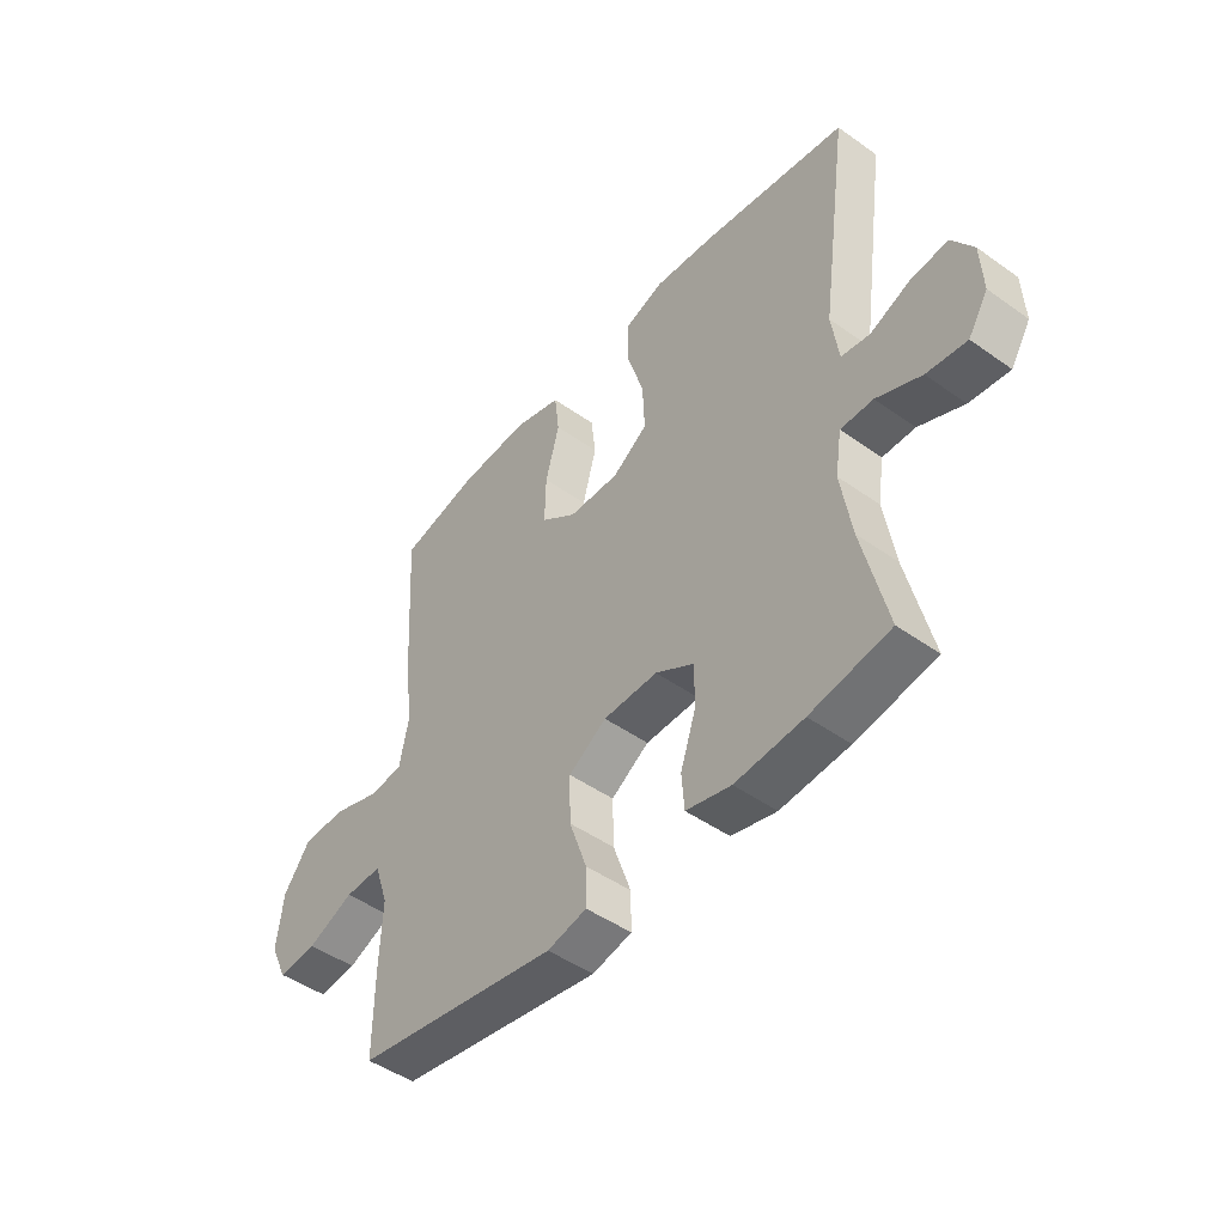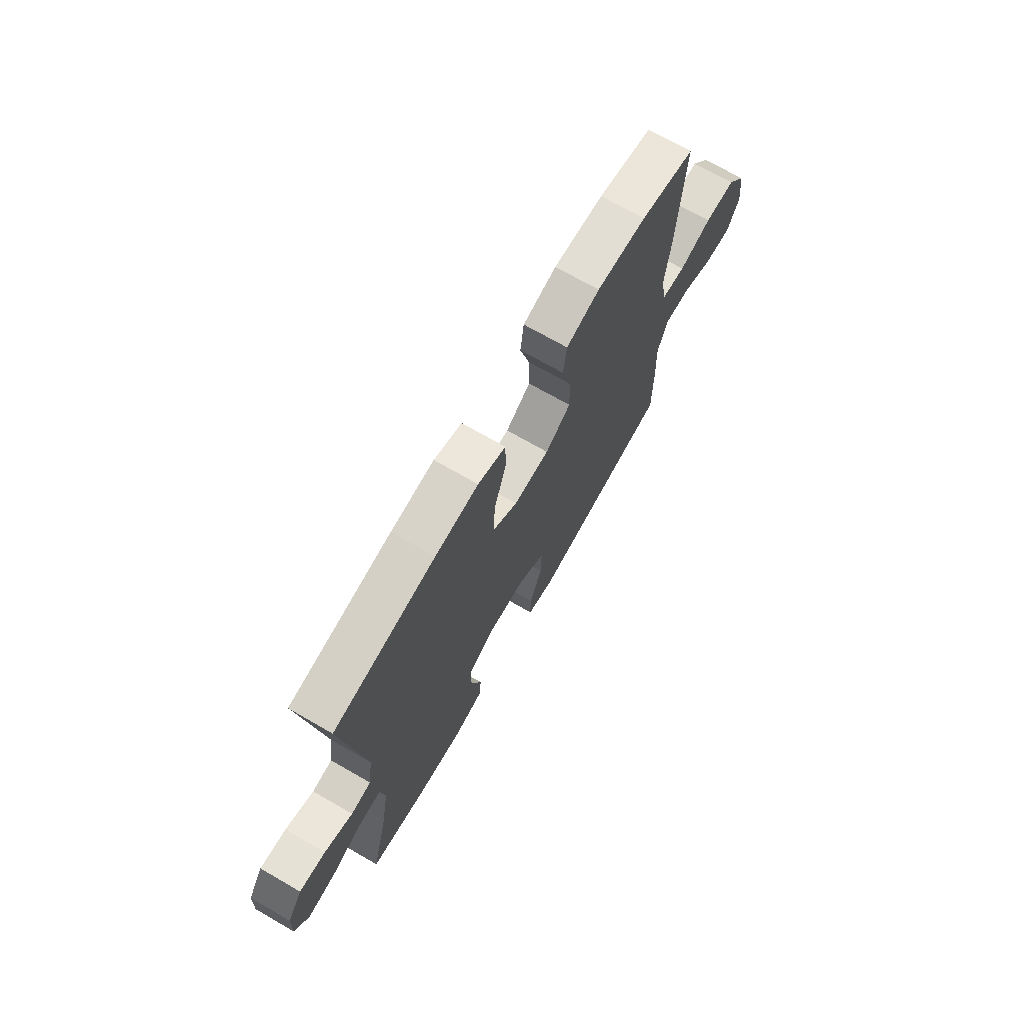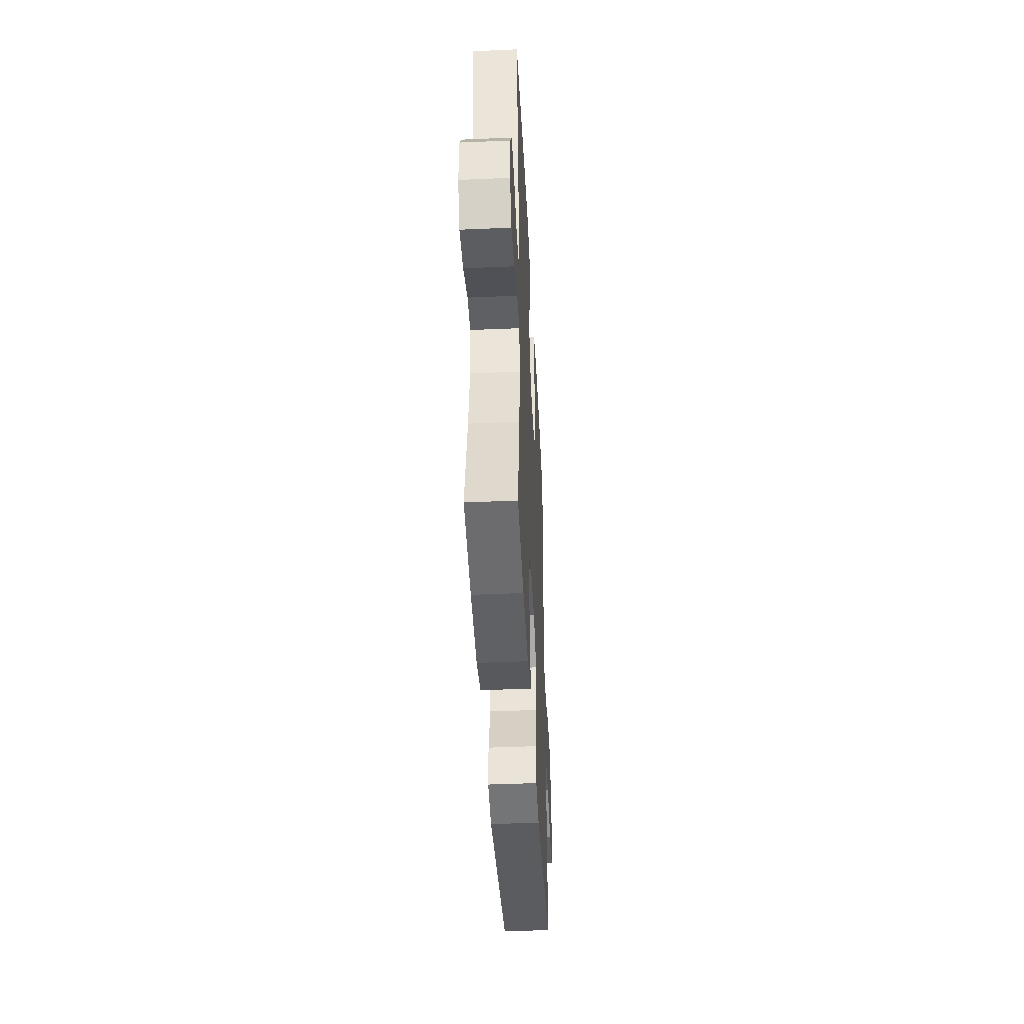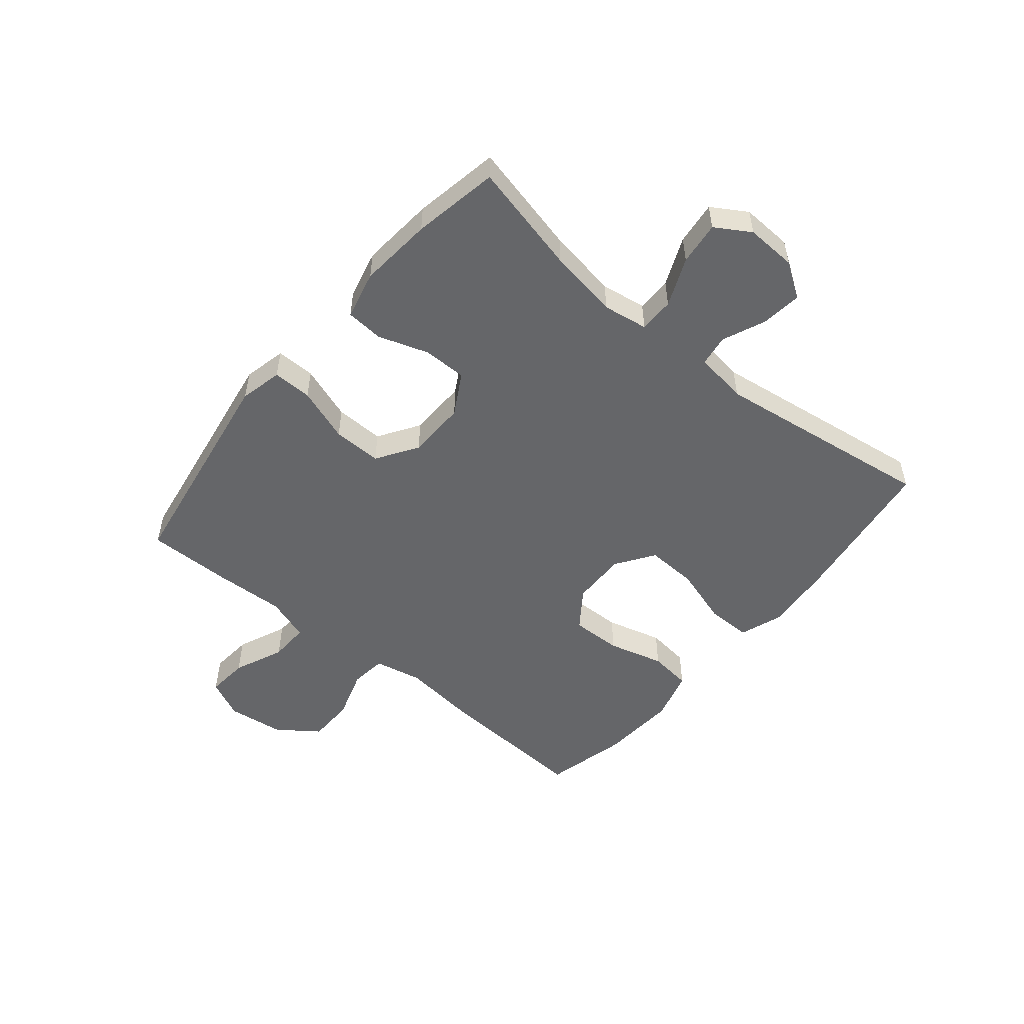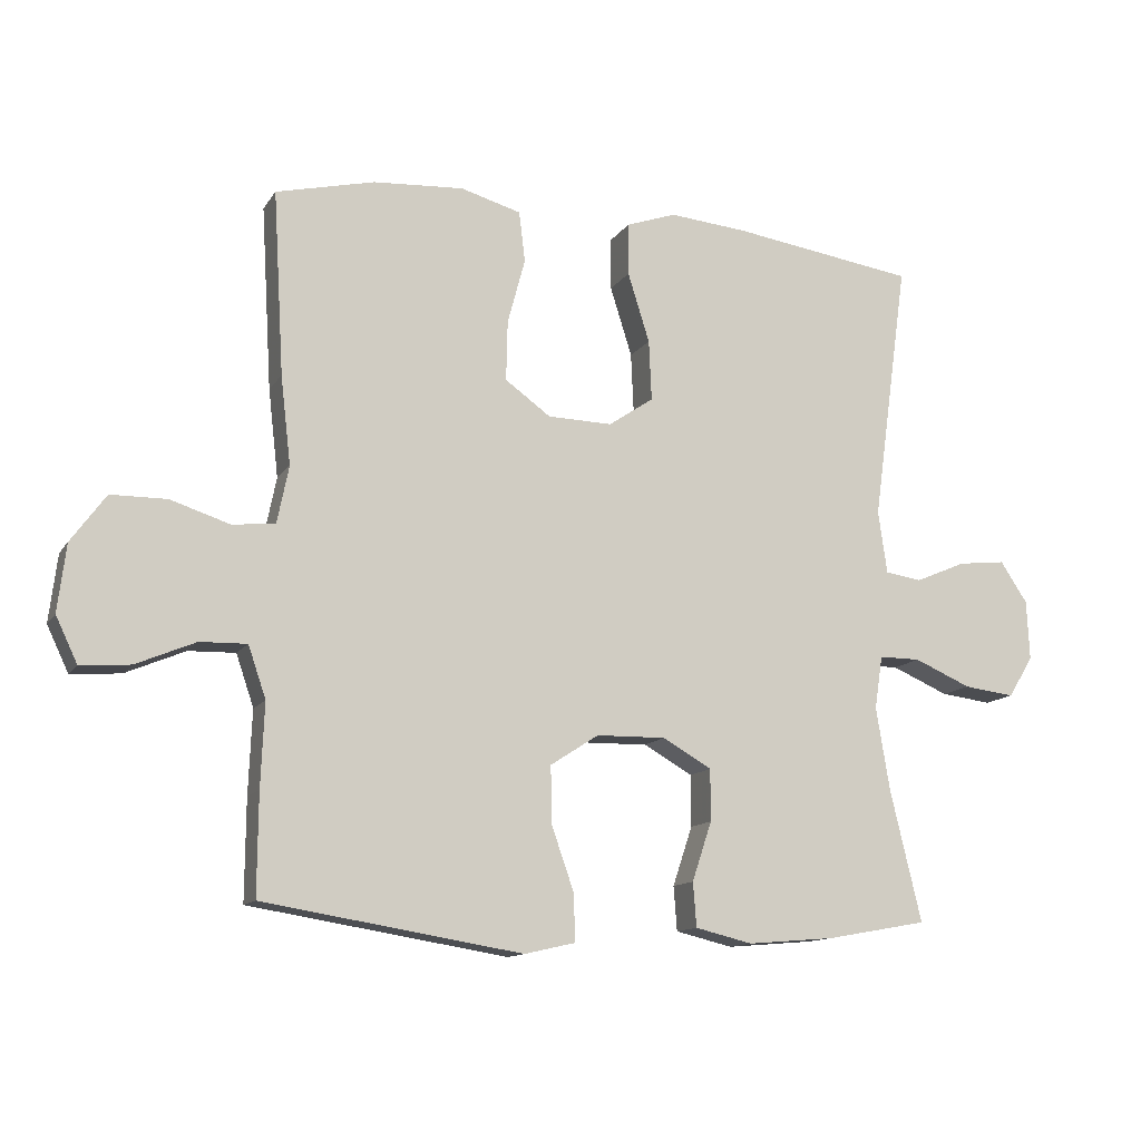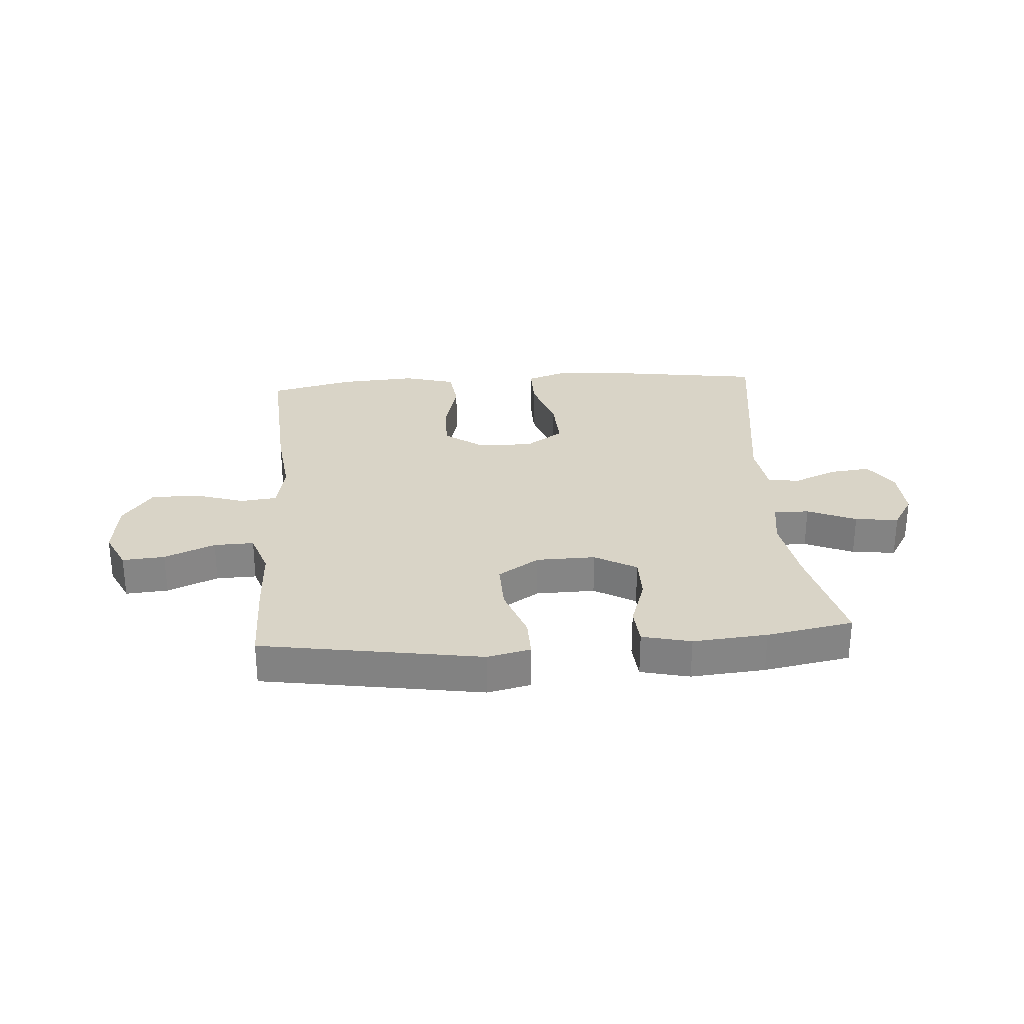
<metadata>
{"format":"obj","ext":"obj","renderer":"f3d","projection":"perspective","resolution":1024,"background":"white","views":[{"elev":-47.0,"azim":-128.9,"up":"+Z"},{"elev":71.1,"azim":-60.1,"up":"+Z"},{"elev":-43.6,"azim":-87.1,"up":"+Z"},{"elev":-51.9,"azim":-129.6,"up":"+Y"},{"elev":-12.7,"azim":159.1,"up":"+Z"},{"elev":28.6,"azim":175.9,"up":"+Y"}]}
</metadata>
<code>
v 0.5 0.07 -0.5
v 0.238 0.07 -0.542
v 0.12 0.07 -0.561
v 0.046 0.07 -0.544
v 0.047 0.07 -0.476
v 0.08 0.07 -0.382
v 0.082 0.07 -0.297
v 0.011 0.07 -0.251
v -0.091 0.07 -0.249
v -0.163 0.07 -0.29
v -0.163 0.07 -0.366
v -0.134 0.07 -0.453
v -0.139 0.07 -0.518
v -0.223 0.07 -0.538
v -0.351 0.07 -0.527
v -0.5 0.07 -0.5
v -0.454 0.07 -0.307
v -0.434 0.07 -0.185
v -0.446 0.07 -0.107
v -0.507 0.07 -0.107
v -0.591 0.07 -0.143
v -0.666 0.07 -0.152
v -0.703 0.07 -0.092
v -0.699 0.07 -0.004
v -0.659 0.07 0.056
v -0.589 0.07 0.048
v -0.514 0.07 0.016
v -0.46 0.07 0.024
v -0.447 0.07 0.116
v -0.5 0.07 0.5
v -0.229 0.07 0.539
v -0.114 0.07 0.549
v -0.04 0.07 0.523
v -0.04 0.07 0.446
v -0.072 0.07 0.344
v -0.076 0.07 0.255
v -0.01 0.07 0.21
v 0.085 0.07 0.212
v 0.152 0.07 0.26
v 0.15 0.07 0.348
v 0.124 0.07 0.445
v 0.133 0.07 0.519
v 0.222 0.07 0.544
v 0.355 0.07 0.535
v 0.5 0.07 0.5
v 0.484 0.07 0.23
v 0.469 0.07 0.101
v 0.486 0.07 0.017
v 0.549 0.07 0.01
v 0.636 0.07 0.038
v 0.718 0.07 0.037
v 0.769 0.07 -0.033
v 0.781 0.07 -0.132
v 0.749 0.07 -0.199
v 0.676 0.07 -0.193
v 0.589 0.07 -0.156
v 0.52 0.07 -0.154
v 0.494 0.07 -0.23
v 0.499 0.07 -0.352
v 0.5 0 -0.5
v 0.238 0 -0.542
v 0.12 0 -0.561
v 0.046 0 -0.544
v 0.047 0 -0.476
v 0.08 0 -0.382
v 0.082 0 -0.297
v 0.011 0 -0.251
v -0.091 0 -0.249
v -0.163 0 -0.29
v -0.163 0 -0.366
v -0.134 0 -0.453
v -0.139 0 -0.518
v -0.223 0 -0.538
v -0.351 0 -0.527
v -0.5 0 -0.5
v -0.454 0 -0.307
v -0.434 0 -0.185
v -0.446 0 -0.107
v -0.507 0 -0.107
v -0.591 0 -0.143
v -0.666 0 -0.152
v -0.703 0 -0.092
v -0.699 0 -0.004
v -0.659 0 0.056
v -0.589 0 0.048
v -0.514 0 0.016
v -0.46 0 0.024
v -0.447 0 0.116
v -0.5 0 0.5
v -0.229 0 0.539
v -0.114 0 0.549
v -0.04 0 0.523
v -0.04 0 0.446
v -0.072 0 0.344
v -0.076 0 0.255
v -0.01 0 0.21
v 0.085 0 0.212
v 0.152 0 0.26
v 0.15 0 0.348
v 0.124 0 0.445
v 0.133 0 0.519
v 0.222 0 0.544
v 0.355 0 0.535
v 0.5 0 0.5
v 0.484 0 0.23
v 0.469 0 0.101
v 0.486 0 0.017
v 0.549 0 0.01
v 0.636 0 0.038
v 0.718 0 0.037
v 0.769 0 -0.033
v 0.781 0 -0.132
v 0.749 0 -0.199
v 0.676 0 -0.193
v 0.589 0 -0.156
v 0.52 0 -0.154
v 0.494 0 -0.23
v 0.499 0 -0.352
f 58 59 1 2
f 57 58 2 3
f 53 54 55 56
f 53 56 57
f 52 53 57
f 49 50 51 52
f 48 49 52 57
f 47 48 57 3
f 40 41 42 43
f 39 40 43 44
f 32 33 34 35
f 32 35 36
f 29 30 31 32
f 28 29 32 36
f 24 25 26 27
f 22 23 24 27
f 20 21 22 27
f 19 20 27 28
f 18 19 28 36
f 14 15 16 17
f 11 12 13 14
f 10 11 14 17
f 9 10 17 18
f 3 4 5 6
f 3 6 7
f 47 3 7
f 46 47 7 8
f 39 44 45 46
f 38 39 46 8
f 37 38 8 9
f 9 18 36 37
f 61 60 118 117
f 62 61 117 116
f 115 114 113 112
f 116 115 112
f 116 112 111
f 111 110 109 108
f 116 111 108 107
f 62 116 107 106
f 102 101 100 99
f 103 102 99 98
f 94 93 92 91
f 95 94 91
f 91 90 89 88
f 95 91 88 87
f 86 85 84 83
f 86 83 82 81
f 86 81 80 79
f 87 86 79 78
f 95 87 78 77
f 76 75 74 73
f 73 72 71 70
f 76 73 70 69
f 77 76 69 68
f 65 64 63 62
f 66 65 62
f 66 62 106
f 67 66 106 105
f 105 104 103 98
f 67 105 98 97
f 68 67 97 96
f 96 95 77 68
f 1 60 61 2
f 2 61 62 3
f 3 62 63 4
f 4 63 64 5
f 5 64 65 6
f 6 65 66 7
f 7 66 67 8
f 8 67 68 9
f 9 68 69 10
f 10 69 70 11
f 11 70 71 12
f 12 71 72 13
f 13 72 73 14
f 14 73 74 15
f 15 74 75 16
f 16 75 76 17
f 17 76 77 18
f 18 77 78 19
f 19 78 79 20
f 20 79 80 21
f 21 80 81 22
f 22 81 82 23
f 23 82 83 24
f 24 83 84 25
f 25 84 85 26
f 26 85 86 27
f 27 86 87 28
f 28 87 88 29
f 29 88 89 30
f 30 89 90 31
f 31 90 91 32
f 32 91 92 33
f 33 92 93 34
f 34 93 94 35
f 35 94 95 36
f 36 95 96 37
f 37 96 97 38
f 38 97 98 39
f 39 98 99 40
f 40 99 100 41
f 41 100 101 42
f 42 101 102 43
f 43 102 103 44
f 44 103 104 45
f 45 104 105 46
f 46 105 106 47
f 47 106 107 48
f 48 107 108 49
f 49 108 109 50
f 50 109 110 51
f 51 110 111 52
f 52 111 112 53
f 53 112 113 54
f 54 113 114 55
f 55 114 115 56
f 56 115 116 57
f 57 116 117 58
f 58 117 118 59
f 59 118 60 1

</code>
